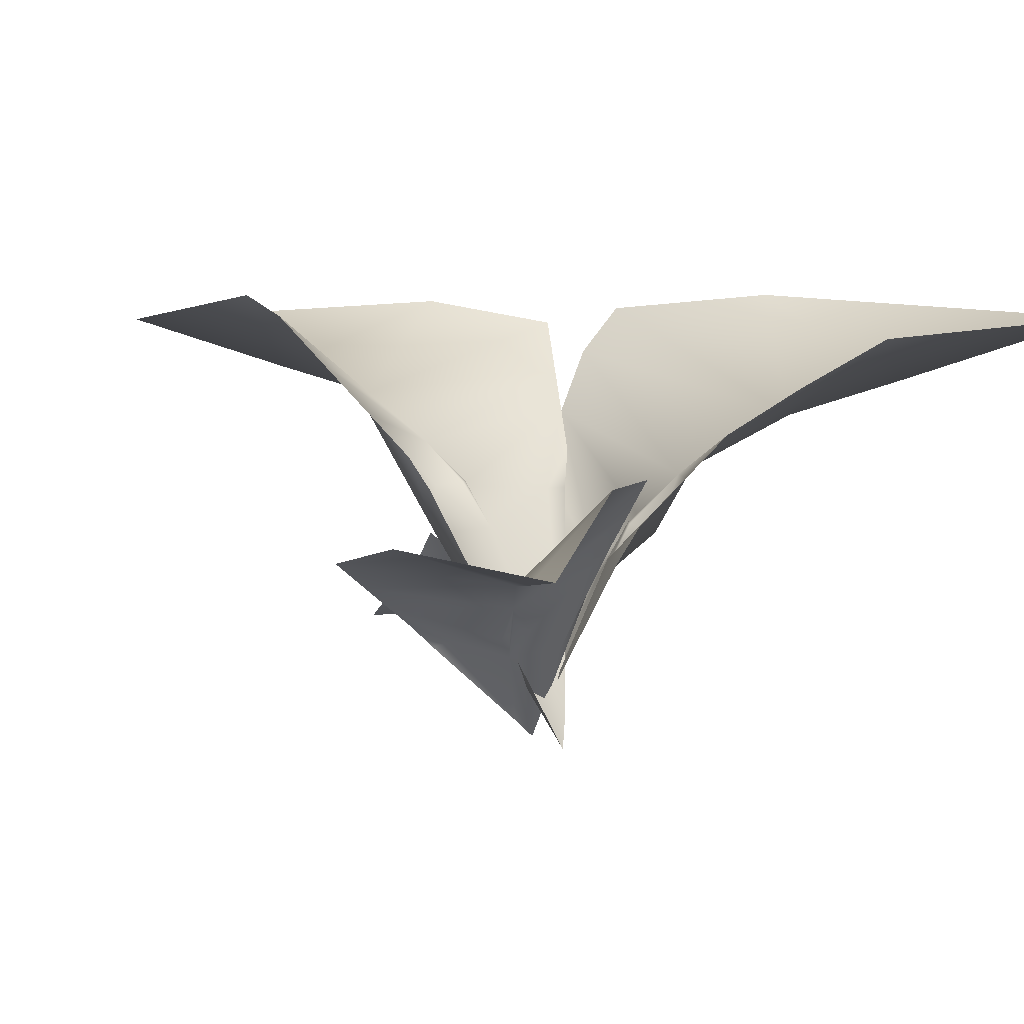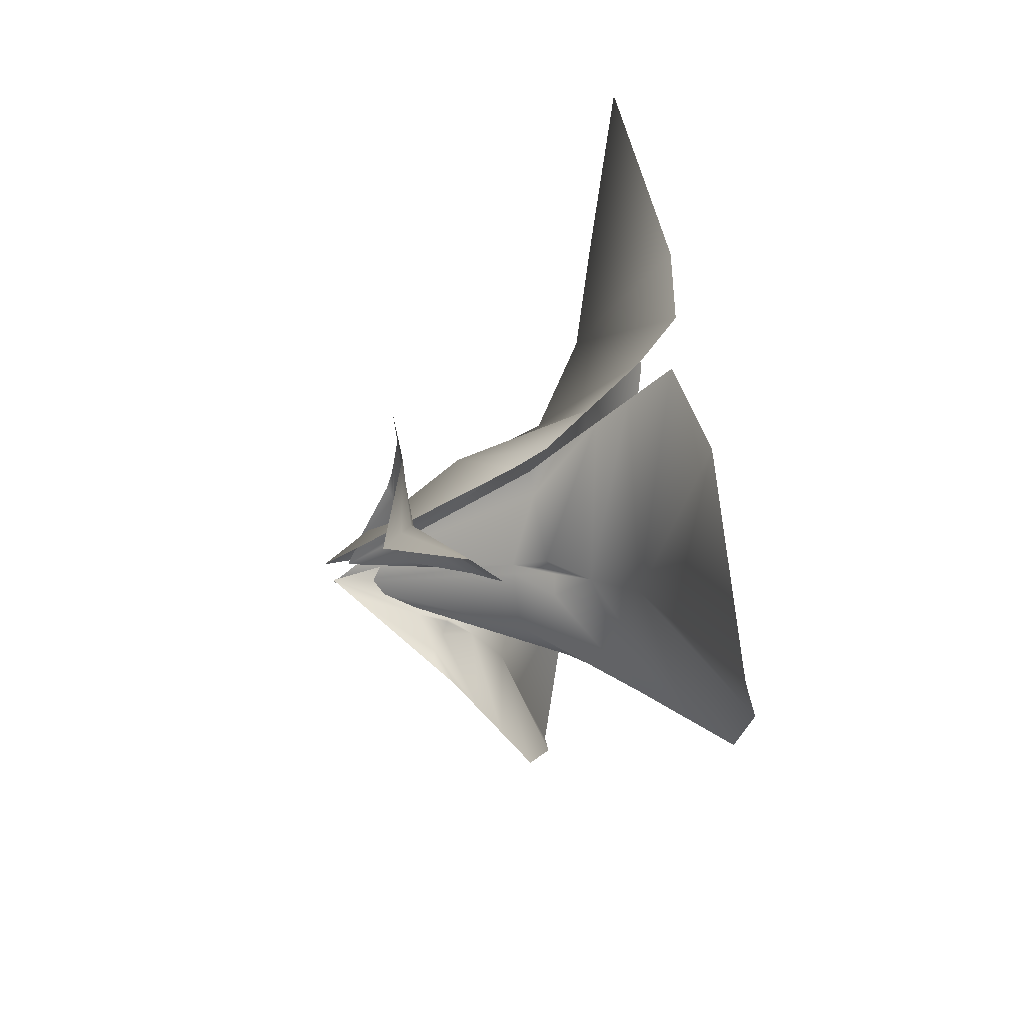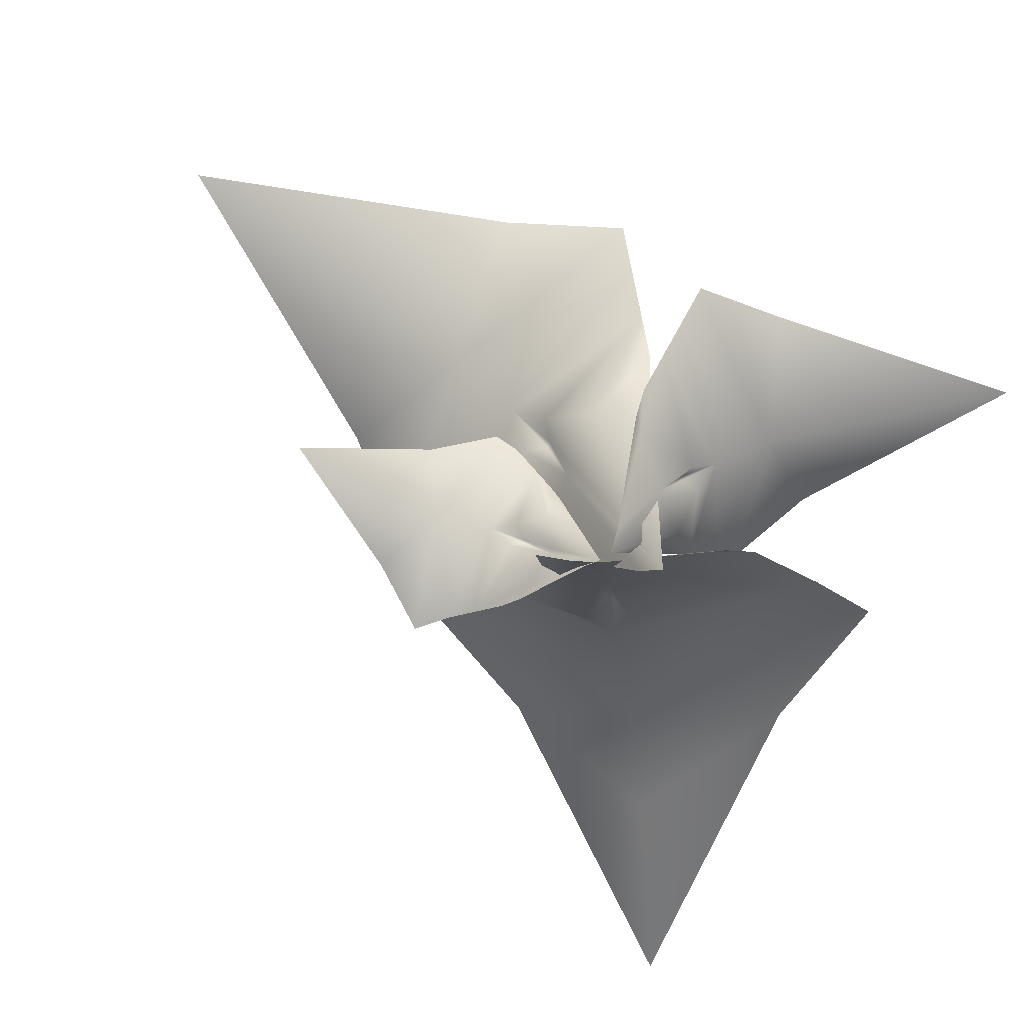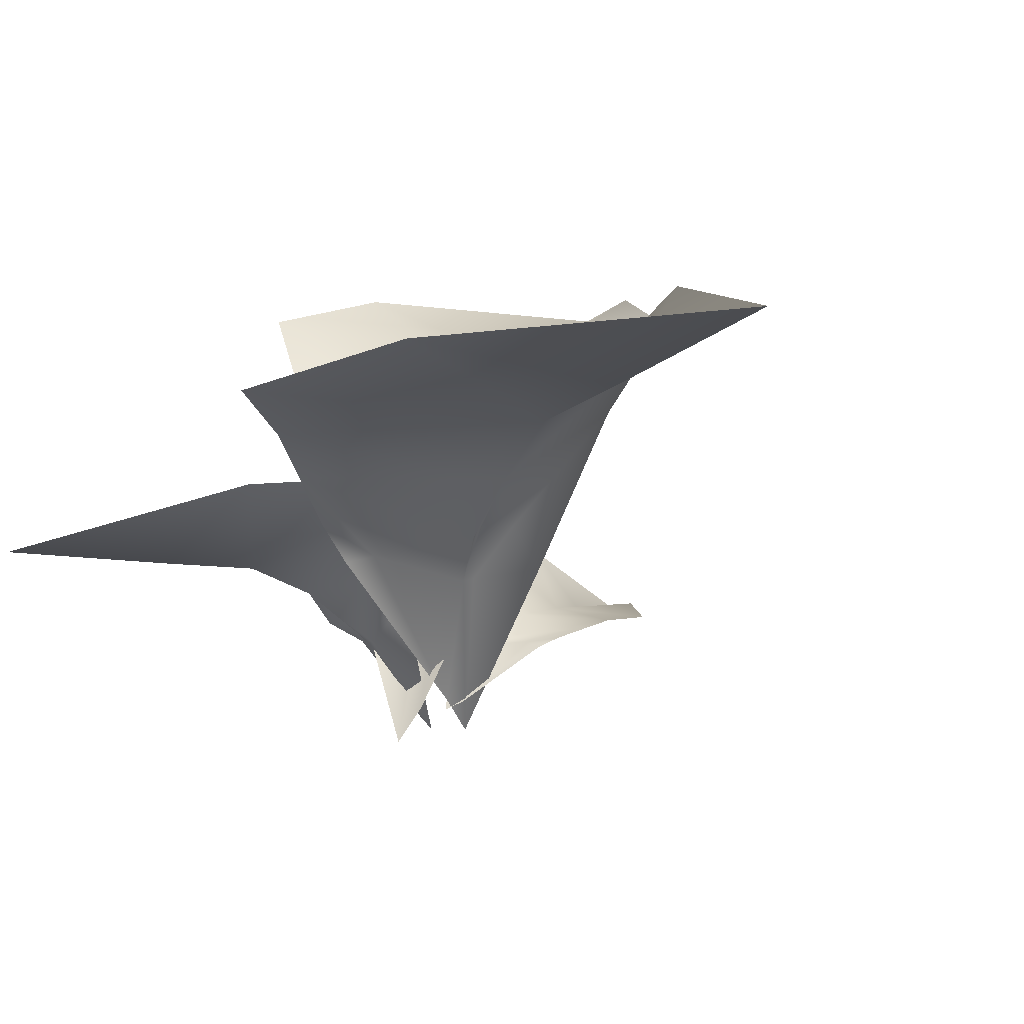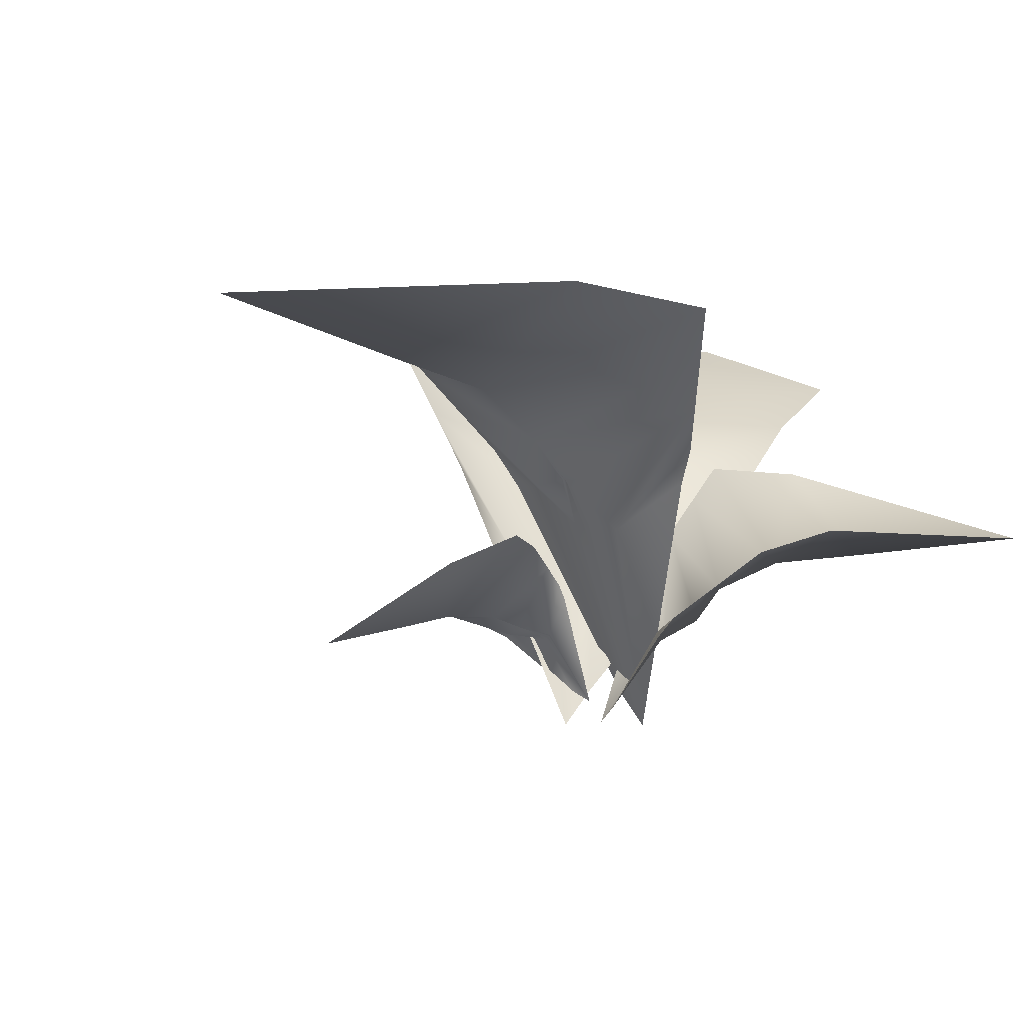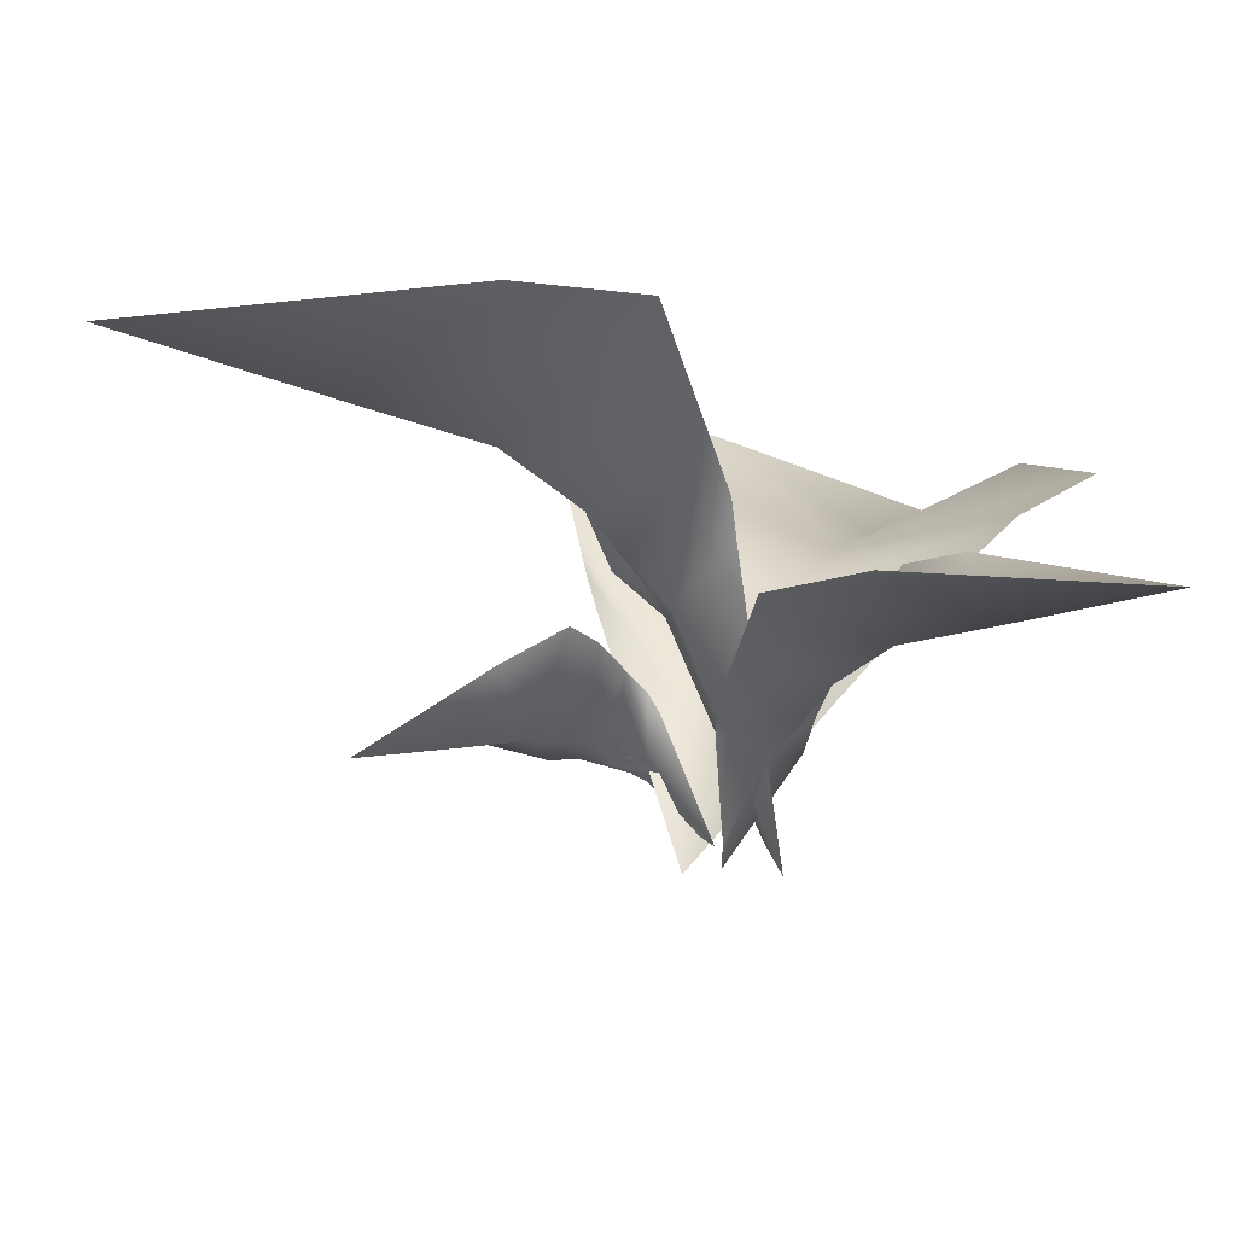
<metadata>
{"format":"obj","ext":"obj","renderer":"f3d","projection":"perspective","resolution":1024,"background":"white","views":[{"elev":3.5,"azim":-53.2,"up":"+Y"},{"elev":-75.5,"azim":100.2,"up":"+Z"},{"elev":-77.4,"azim":-124.7,"up":"+Y"},{"elev":3.7,"azim":20.5,"up":"+Y"},{"elev":1.8,"azim":-138.2,"up":"+Y"},{"elev":-10.4,"azim":-106.8,"up":"+Y"}]}
</metadata>
<code>
o Plane04
v 11.68 10.04 -23.44
v 24.48 9.97 -17.89
v 20.62 10.75 -25.27
v 12.42 9.244 -29.51
v 20.95 9.695 -15.33
v 9.588 9.764 -17.45
v 13.86 7.872 -40.9
v 13.9 6.702 -10.39
v 16.03 7.823 -11.49
v 12.51 7.263 -10.77
v 7.129 16.72 -27.69
v 1.99 19.94 -21.92
v 2.126 15.96 -16.29
v 2.426 13.85 -13.93
v 4.31 7.76 -13.33
v 7.466 8.609 -15.38
v 2.597 12.06 -12.66
v 3.652 -0.7054 -6.749
v 7.015 7.1 -10.58
v 1.763 18.5 -19.13
v 9.527 7.581 -14.88
v 18.68 8.831 -13.56
v 8.31 8.787 -13.32
v 8.581 8.651 -13.26
v 7.574 6.852 -10.48
v 5.505 0.2708 -7.71
f 1 2 3
f 3 4 1
f 5 2 1
f 1 6 5
f 3 7 4
f 8 9 10
f 7 11 4
f 11 12 1
f 1 4 11
f 13 14 15
f 15 16 13
f 15 17 18
f 18 19 15
f 1 12 20
f 20 6 1
f 6 21 22
f 22 5 6
f 6 23 24
f 25 19 18
f 18 26 25
f 23 6 16
f 6 24 21
f 10 25 26
f 26 8 10
f 15 14 17
f 19 23 16
f 16 15 19
f 25 24 23
f 23 19 25
f 25 10 21
f 21 24 25
f 10 9 22
f 22 21 10
f 6 20 13
f 13 16 6
o Plane02
v -16.12 16.33 4.292
v -26.11 18.53 -12.57
v -28.53 20.72 -2.487
v -23.2 17.26 11.24
v -21.36 15.52 -12.44
v -10.86 13.19 0.01909
v -36.52 19.19 24.23
v -10.72 8.155 -11.49
v -13.52 10.57 -12.22
v -9.319 8.661 -9.859
v -11.72 26.72 13.83
v -1.428 27.34 11.39
v 0.5532 19.36 5.032
v 1.415 15.9 2.267
v -2.443 7.88 0.256
v -7.263 10.46 -0.3189
v 1.615 13.12 0.8049
v 1.831 -3.122 -6.716
v -4.914 7.22 -3.918
v -0.4898 23.56 8.378
v -9.456 9.459 -2.656
v -17.74 13.24 -12.34
v -7.424 10.54 -2.55
v -7.712 10.41 -2.857
v -5.528 7.001 -4.514
v -0.6091 -1.02 -7.353
f 27 28 29
f 29 30 27
f 31 28 27
f 27 32 31
f 29 33 30
f 34 35 36
f 33 37 30
f 37 38 27
f 27 30 37
f 39 40 41
f 41 42 39
f 41 43 44
f 44 45 41
f 27 38 46
f 46 32 27
f 32 47 48
f 48 31 32
f 32 49 50
f 51 45 44
f 44 52 51
f 49 32 42
f 32 50 47
f 36 51 52
f 52 34 36
f 41 40 43
f 45 49 42
f 42 41 45
f 51 50 49
f 49 45 51
f 51 36 47
f 47 50 51
f 36 35 48
f 48 47 36
f 32 46 39
f 39 42 32
o Plane01
v -0.01636 36.65 -29.83
v 25.08 45.29 -21.42
v 17.09 48.01 -33.76
v -0.01168 39.75 -43.55
v 21.34 39.42 -17.58
v -0.01357 30.91 -20.98
v 0.01368 45.87 -69.23
v 12.58 25.34 -9.784
v 15.18 29.75 -11.26
v 9.471 25.32 -10.07
v -17.06 48.01 -33.76
v -25.05 45.29 -21.42
v -18.15 34.46 -14.34
v -15.15 29.75 -11.26
v -6.64 20.54 -14.19
v -2.264 25.91 -17.7
v -12.98 26.08 -10.03
v 0.01367 -3.897 -1.022
v -0.007963 21.04 -12.32
v -21.78 40.16 -18.06
v 2.466 25.63 -17.52
v 18.5 34.96 -14.66
v -0.01079 26.33 -15.53
v 0.611 26.3 -15.51
v 1.239 21.04 -12.32
v 2.279 -0.06184 -2.304
f 53 54 55
f 55 56 53
f 57 54 53
f 53 58 57
f 55 59 56
f 60 61 62
f 59 63 56
f 63 64 53
f 53 56 63
f 65 66 67
f 67 68 65
f 67 69 70
f 70 71 67
f 53 64 72
f 72 58 53
f 58 73 74
f 74 57 58
f 58 75 76
f 77 71 70
f 70 78 77
f 75 58 68
f 58 76 73
f 62 77 78
f 78 60 62
f 67 66 69
f 71 75 68
f 68 67 71
f 77 76 75
f 75 71 77
f 77 62 73
f 73 76 77
f 62 61 74
f 74 73 62
f 58 72 65
f 65 68 58
o Plane03
v 23.7 34.11 14.59
v -3.473 37.48 31.8
v 15.17 42.81 31.96
v 34.41 38.02 23.18
v -3.539 32.52 22.98
v 15.28 27.2 4.692
v 54.39 45.65 39.31
v -2.534 17.72 7.964
v -3.648 22.31 11.87
v -0.1934 18.31 5.303
v 35.24 48.57 4.311
v 29.98 47.09 -14.29
v 20.65 34.25 -16.12
v 16.59 28.12 -16.01
v 15.17 16.25 -7.232
v 14.59 21.73 -0.1919
v 14.63 23.47 -15.28
v 4.955 -3.422 -9.657
v 8.925 15.42 -2.364
v 25.56 41.66 -16.26
v 11.32 20.5 4.003
v -3.589 27.81 17.85
v 11.01 21.64 0.4408
v 10.58 21.48 0.9922
v 8.093 15.18 -1.218
v 3.985 0.5784 -6.256
f 79 80 81
f 81 82 79
f 83 80 79
f 79 84 83
f 81 85 82
f 86 87 88
f 85 89 82
f 89 90 79
f 79 82 89
f 91 92 93
f 93 94 91
f 93 95 96
f 96 97 93
f 79 90 98
f 98 84 79
f 84 99 100
f 100 83 84
f 84 101 102
f 103 97 96
f 96 104 103
f 101 84 94
f 84 102 99
f 88 103 104
f 104 86 88
f 93 92 95
f 97 101 94
f 94 93 97
f 103 102 101
f 101 97 103
f 103 88 99
f 99 102 103
f 88 87 100
f 100 99 88
f 84 98 91
f 91 94 84

</code>
